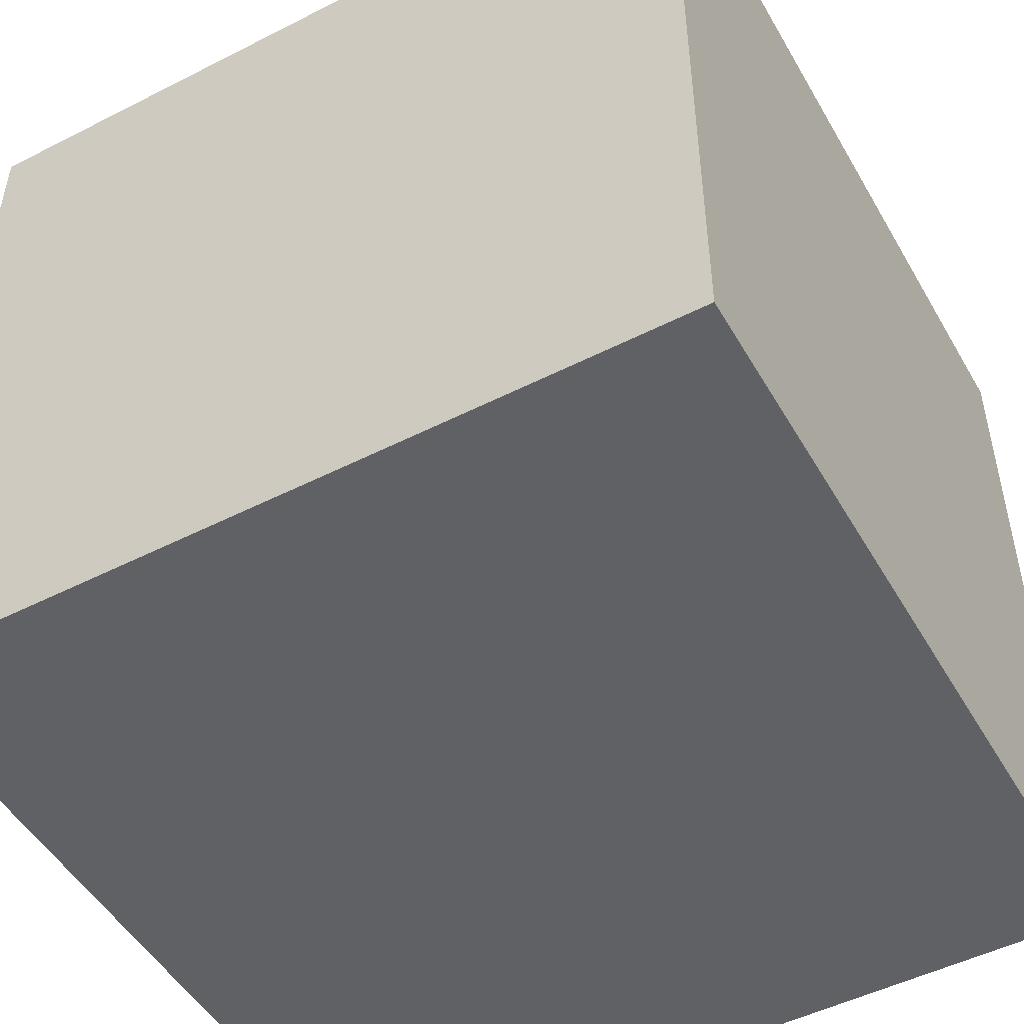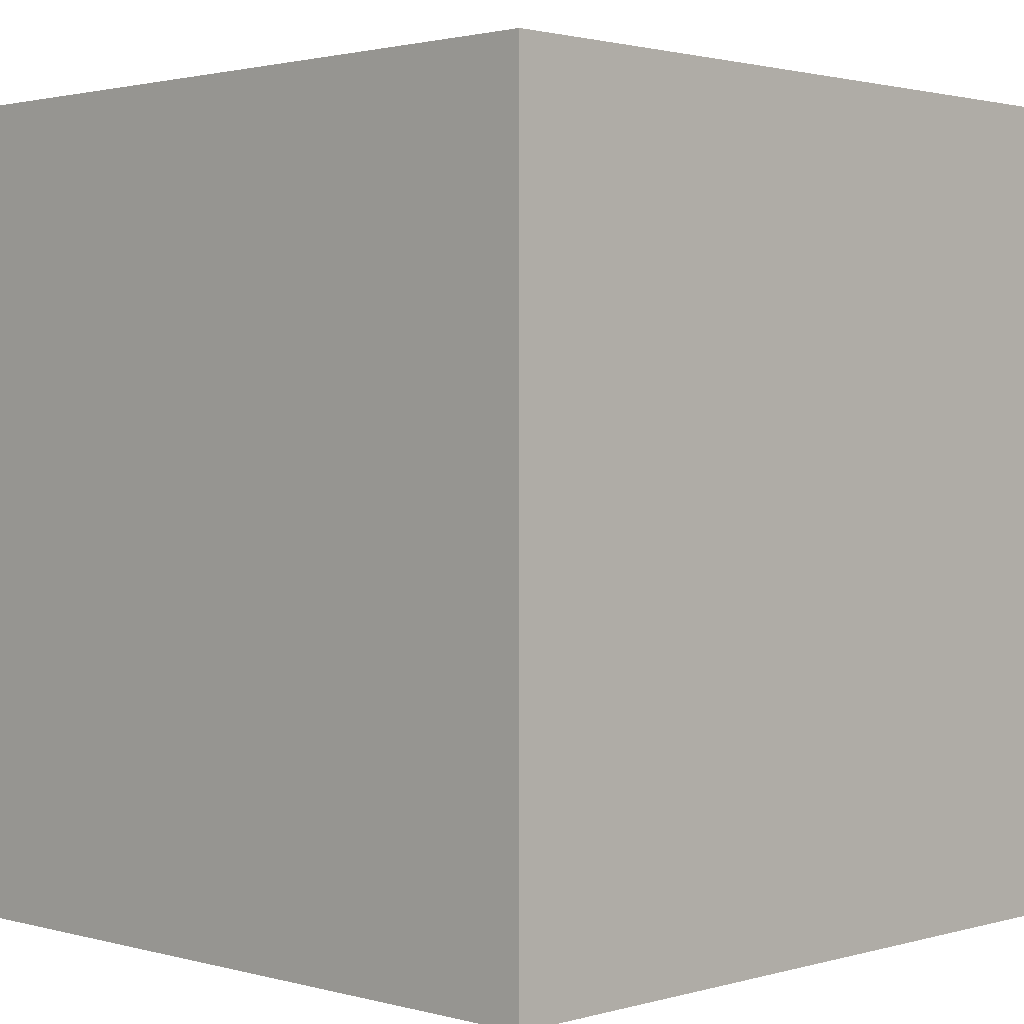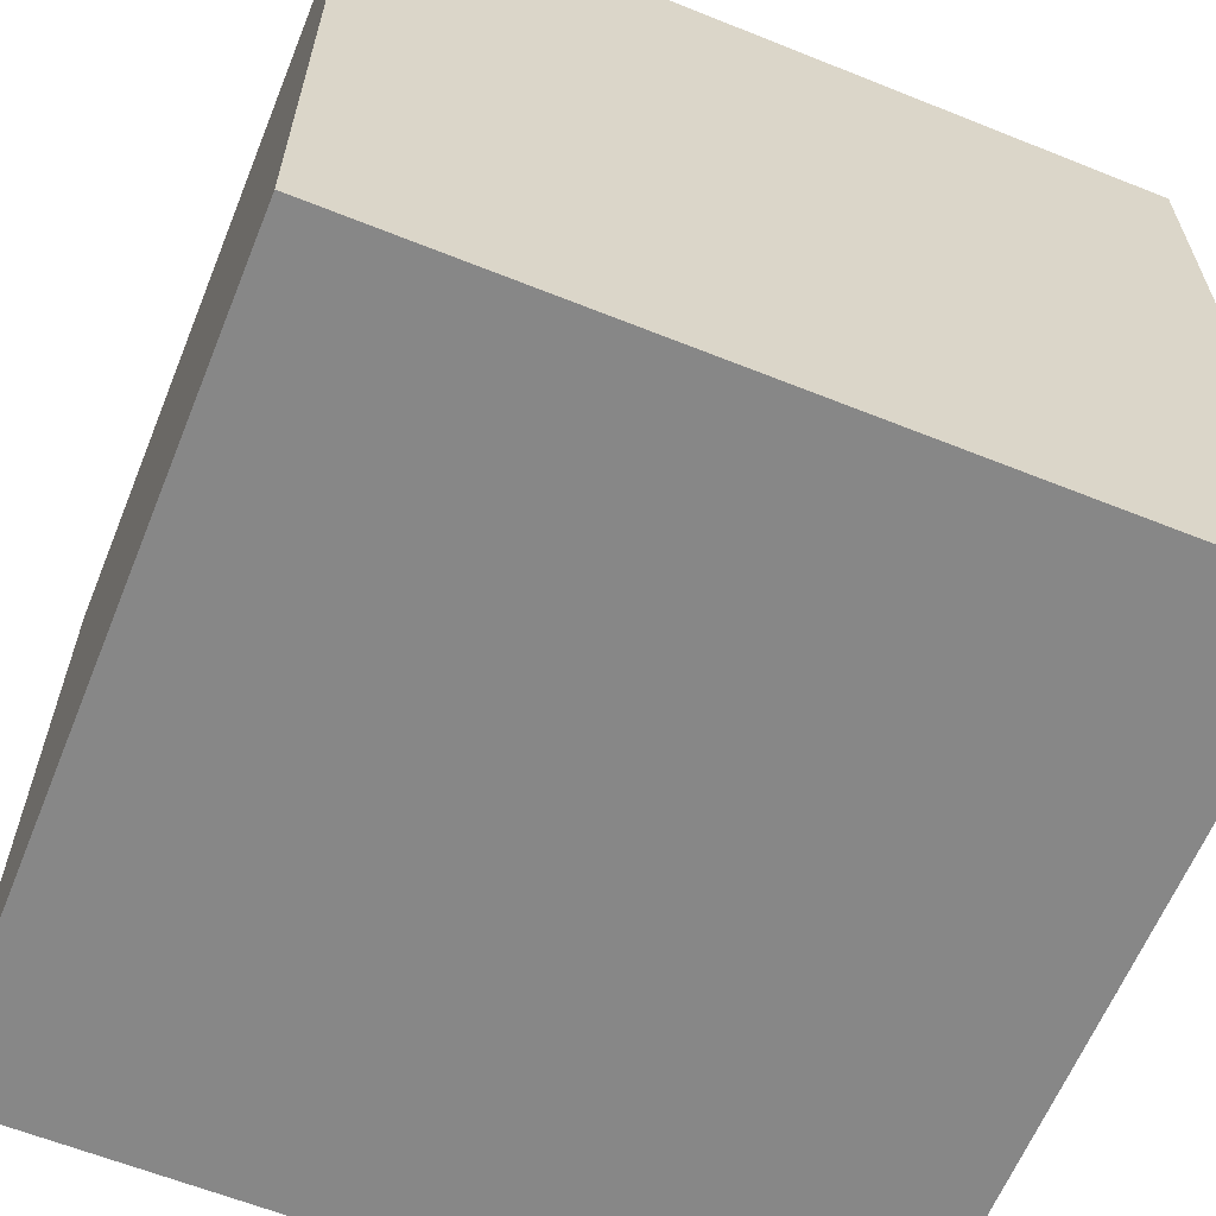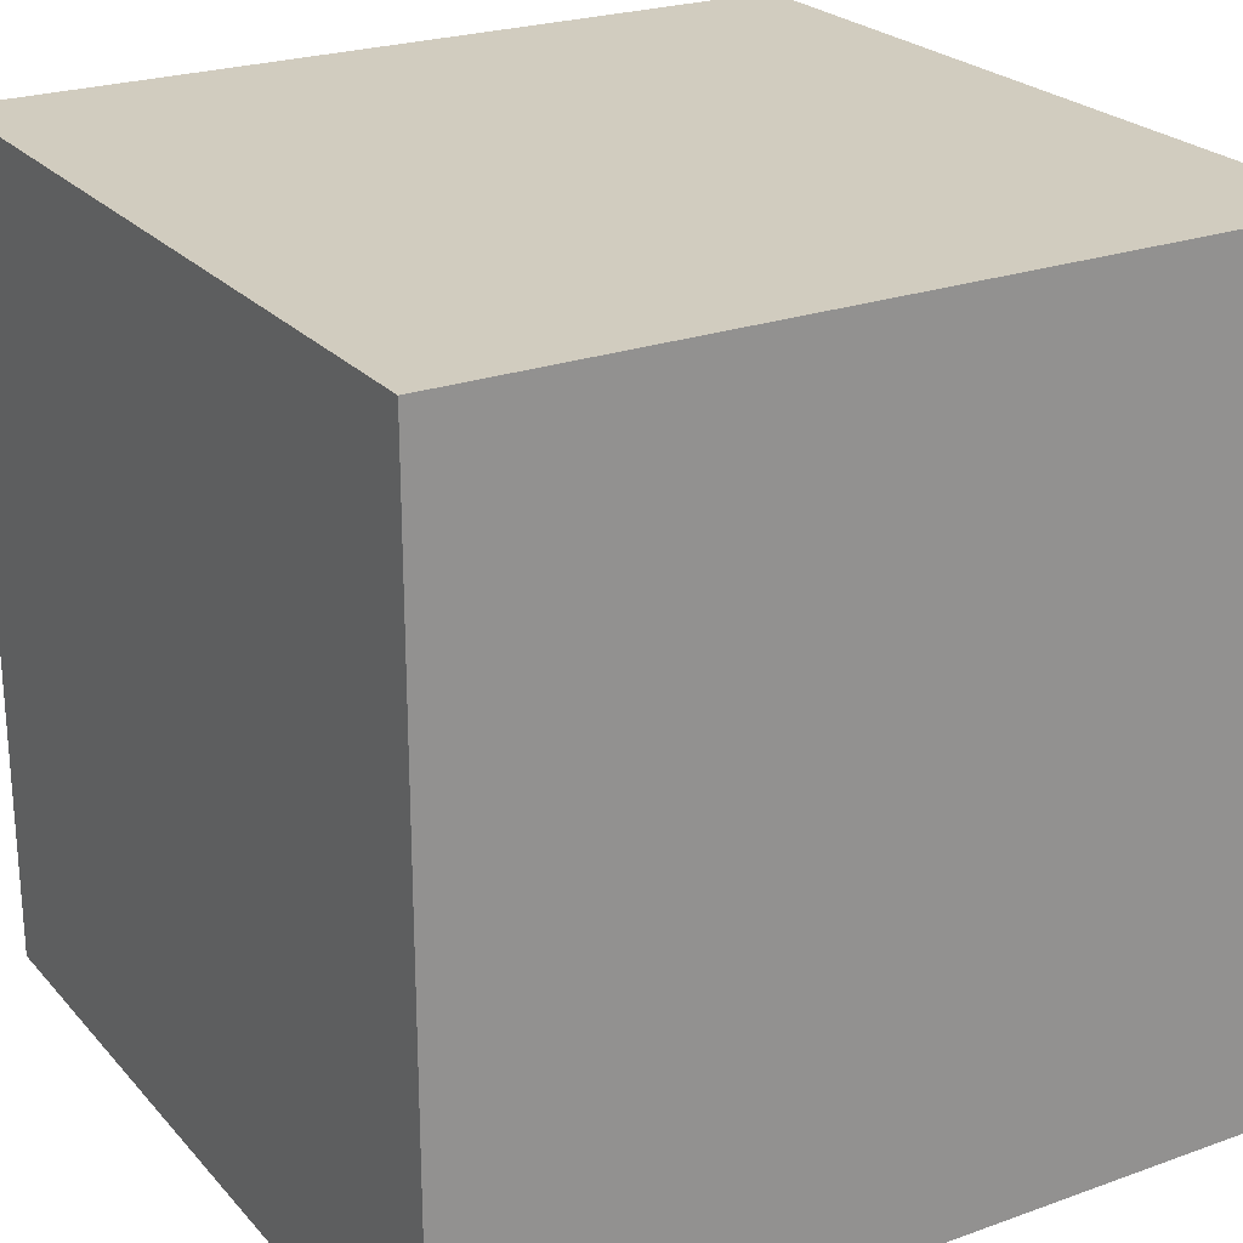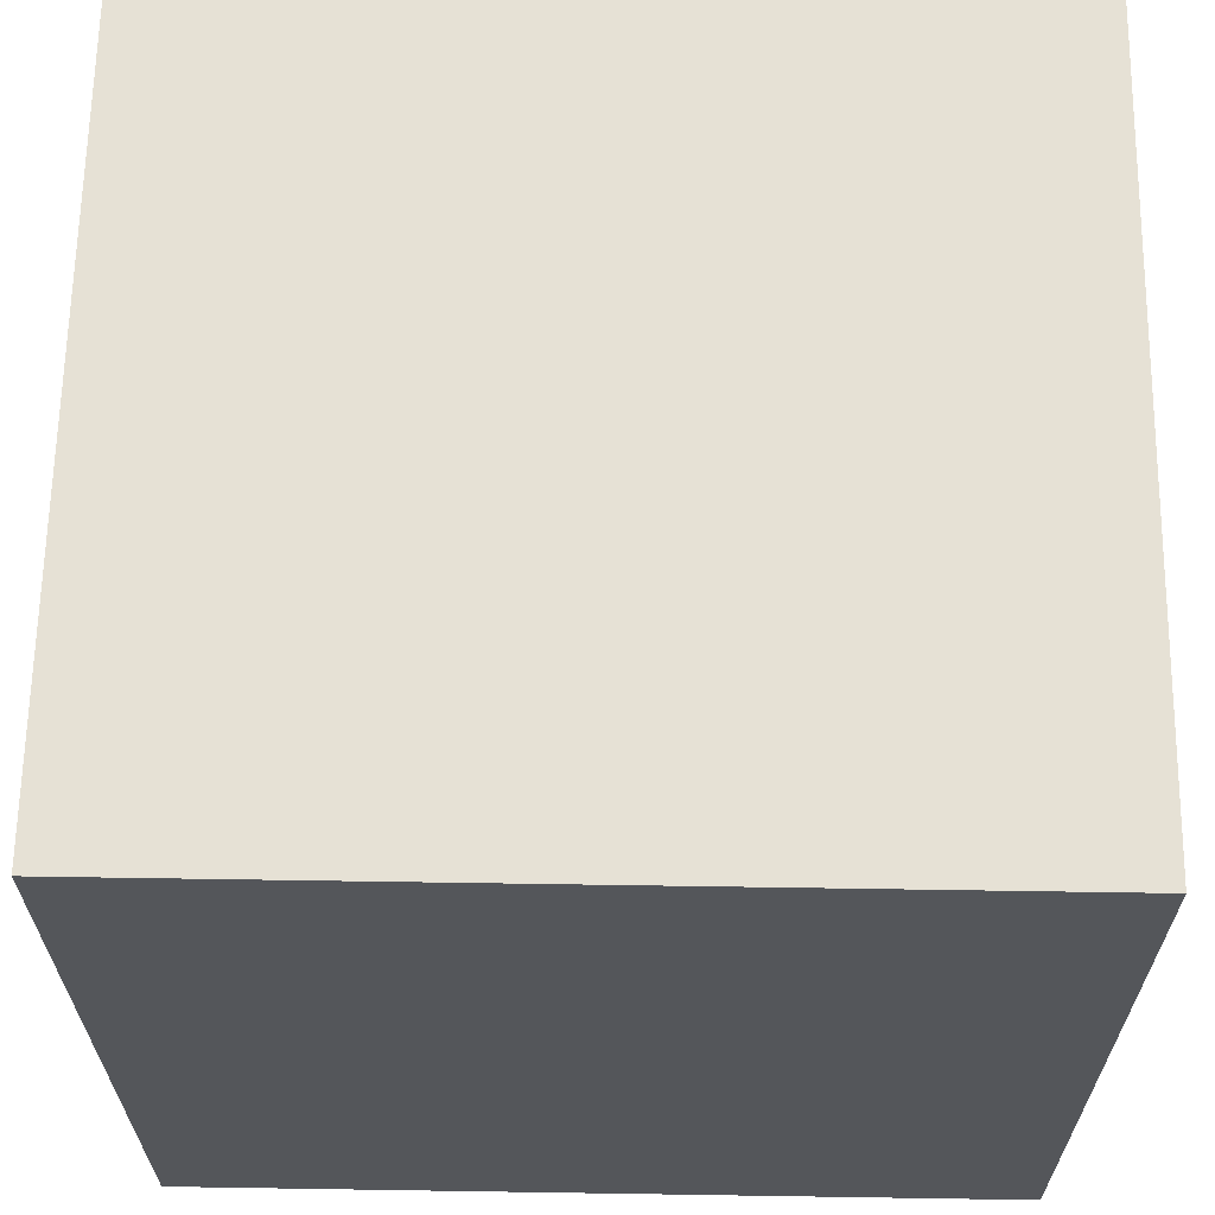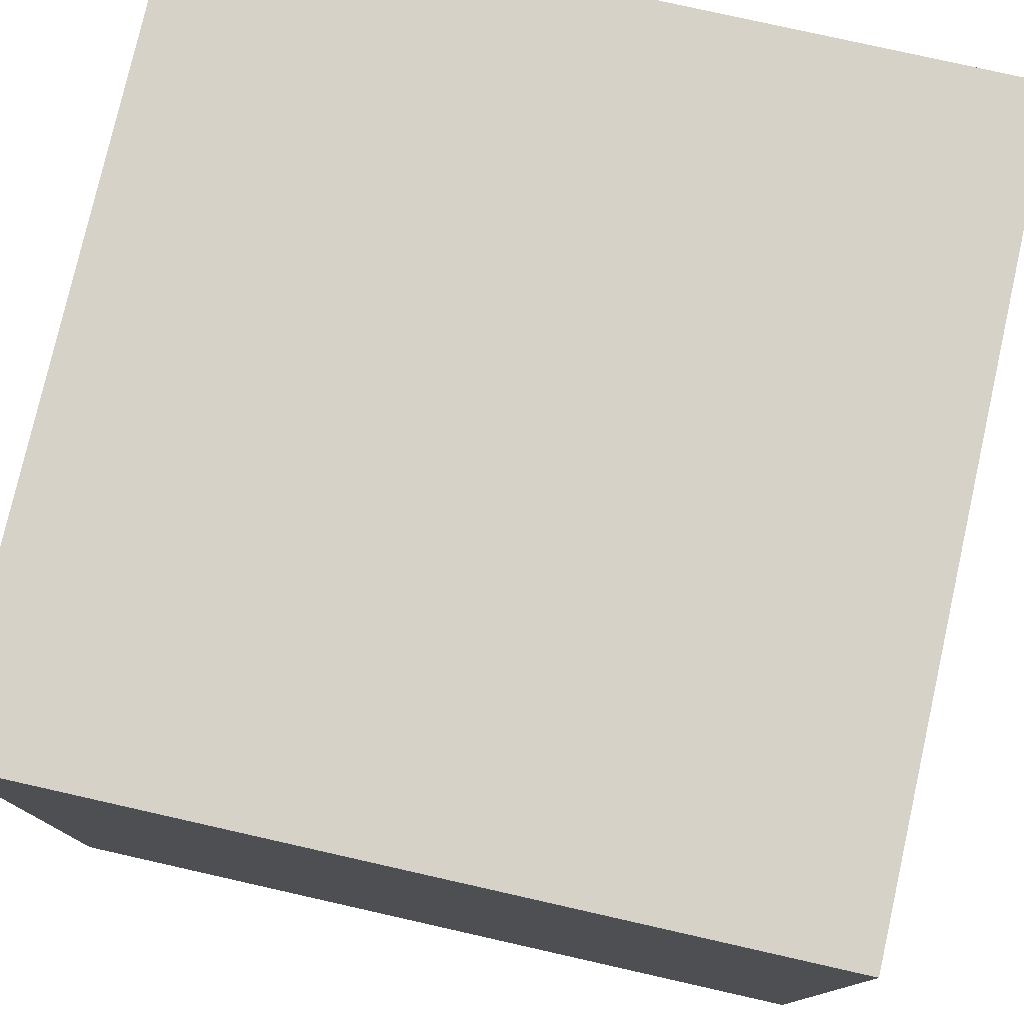
<metadata>
{"format":"obj","ext":"obj","renderer":"f3d","projection":"perspective","resolution":1024,"background":"white","views":[{"elev":-50.0,"azim":119.2,"up":"+Z"},{"elev":1.7,"azim":-135.6,"up":"+Z"},{"elev":-62.4,"azim":-22.1,"up":"+Y"},{"elev":24.1,"azim":-30.7,"up":"+Y"},{"elev":64.5,"azim":0.9,"up":"+Y"},{"elev":77.9,"azim":-77.3,"up":"+Y"}]}
</metadata>
<code>
o Cube
v 0.2 0.2 0.2
v 0.2 0.2 -0.2
v 0.2 -0.2 0.2
v 0.2 -0.2 -0.2
v -0.2 0.2 0.2
v -0.2 0.2 -0.2
v -0.2 -0.2 0.2
v -0.2 -0.2 -0.2
f 1 5 7 3
f 4 3 7 8
f 8 7 5 6
f 6 2 4 8
f 2 1 3 4
f 6 5 1 2

</code>
